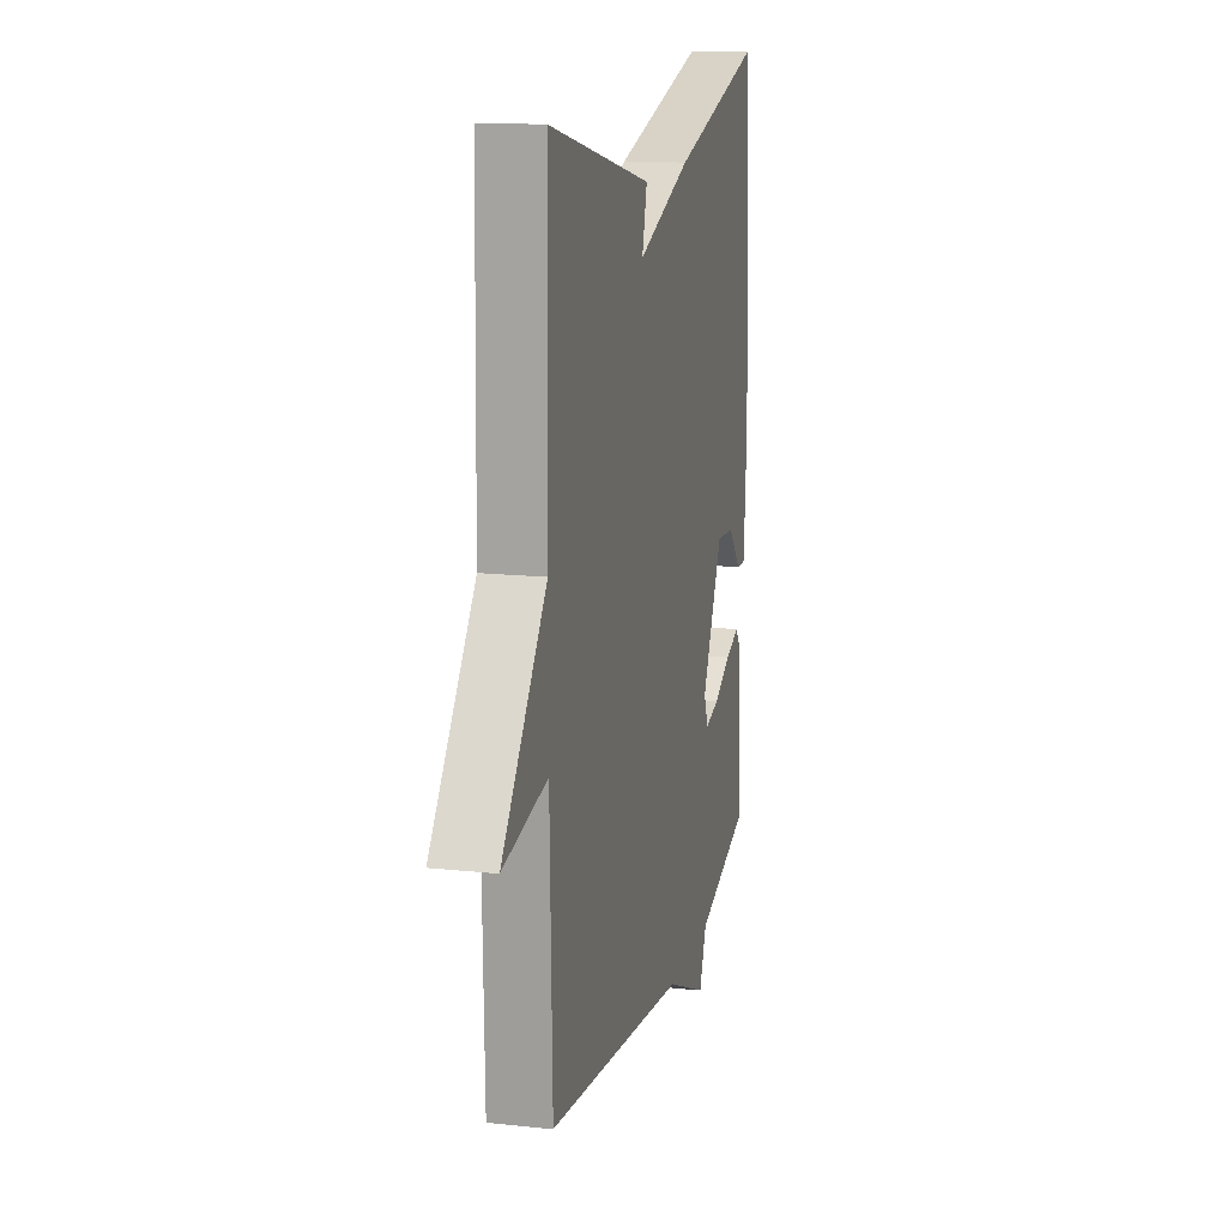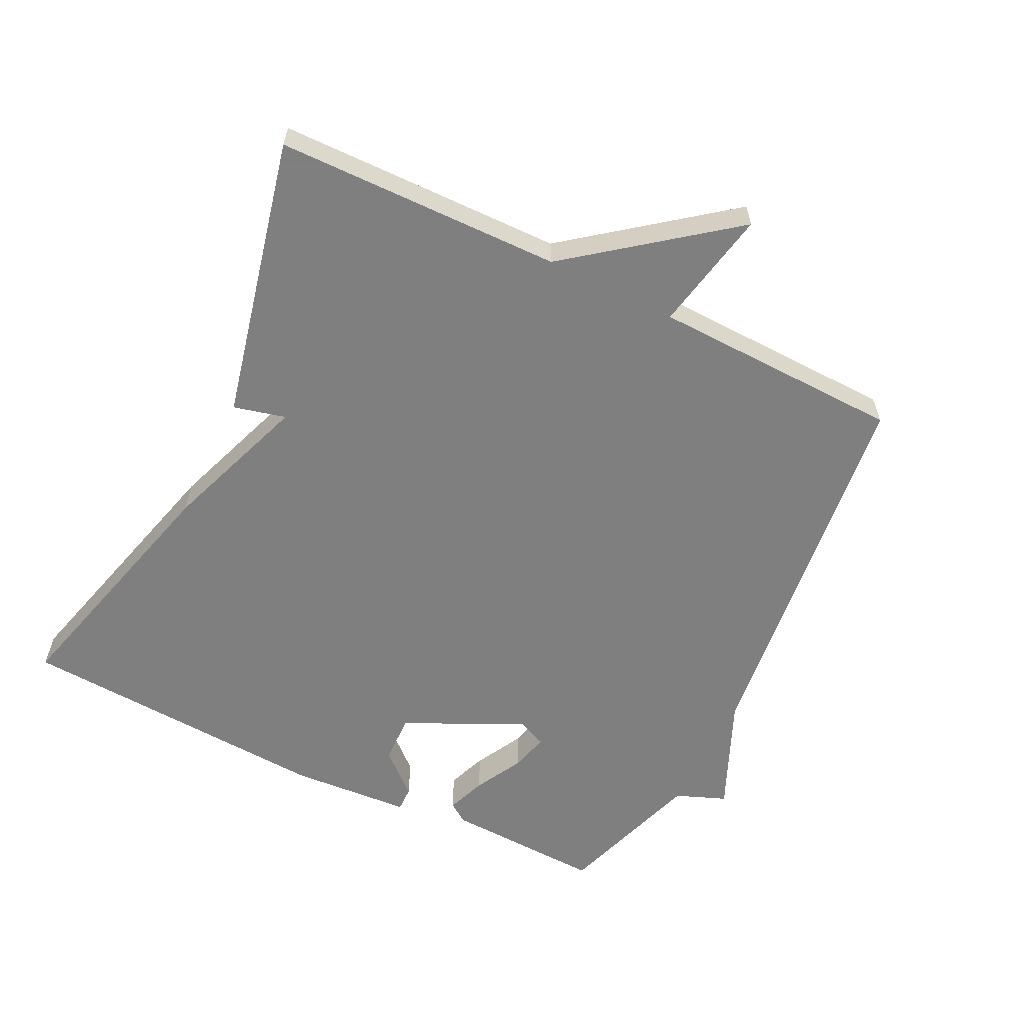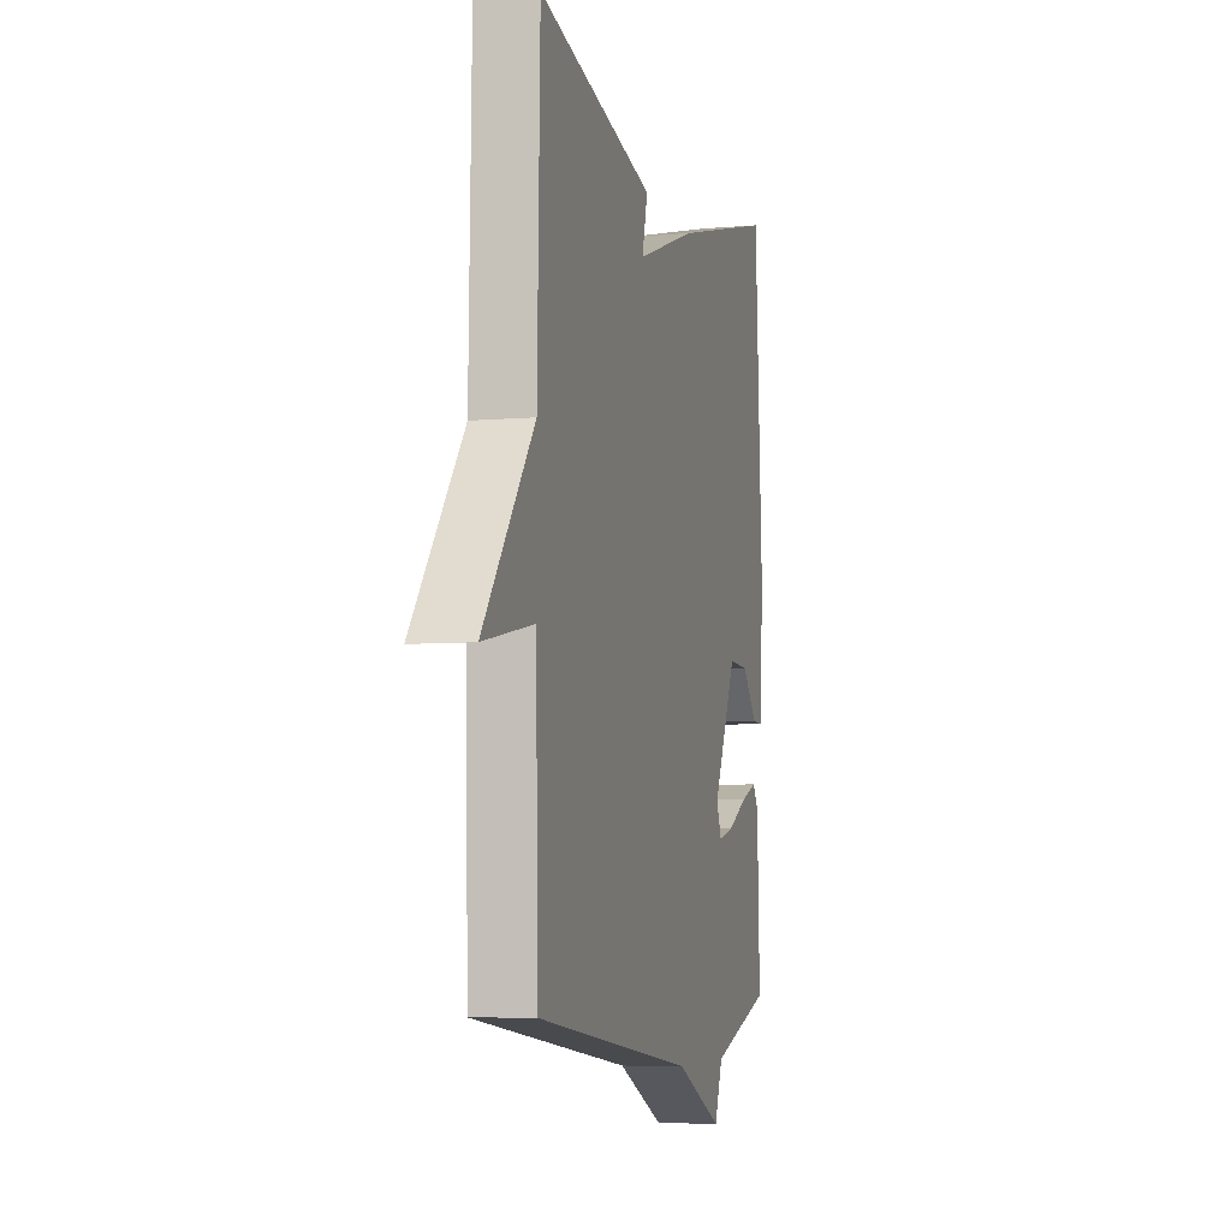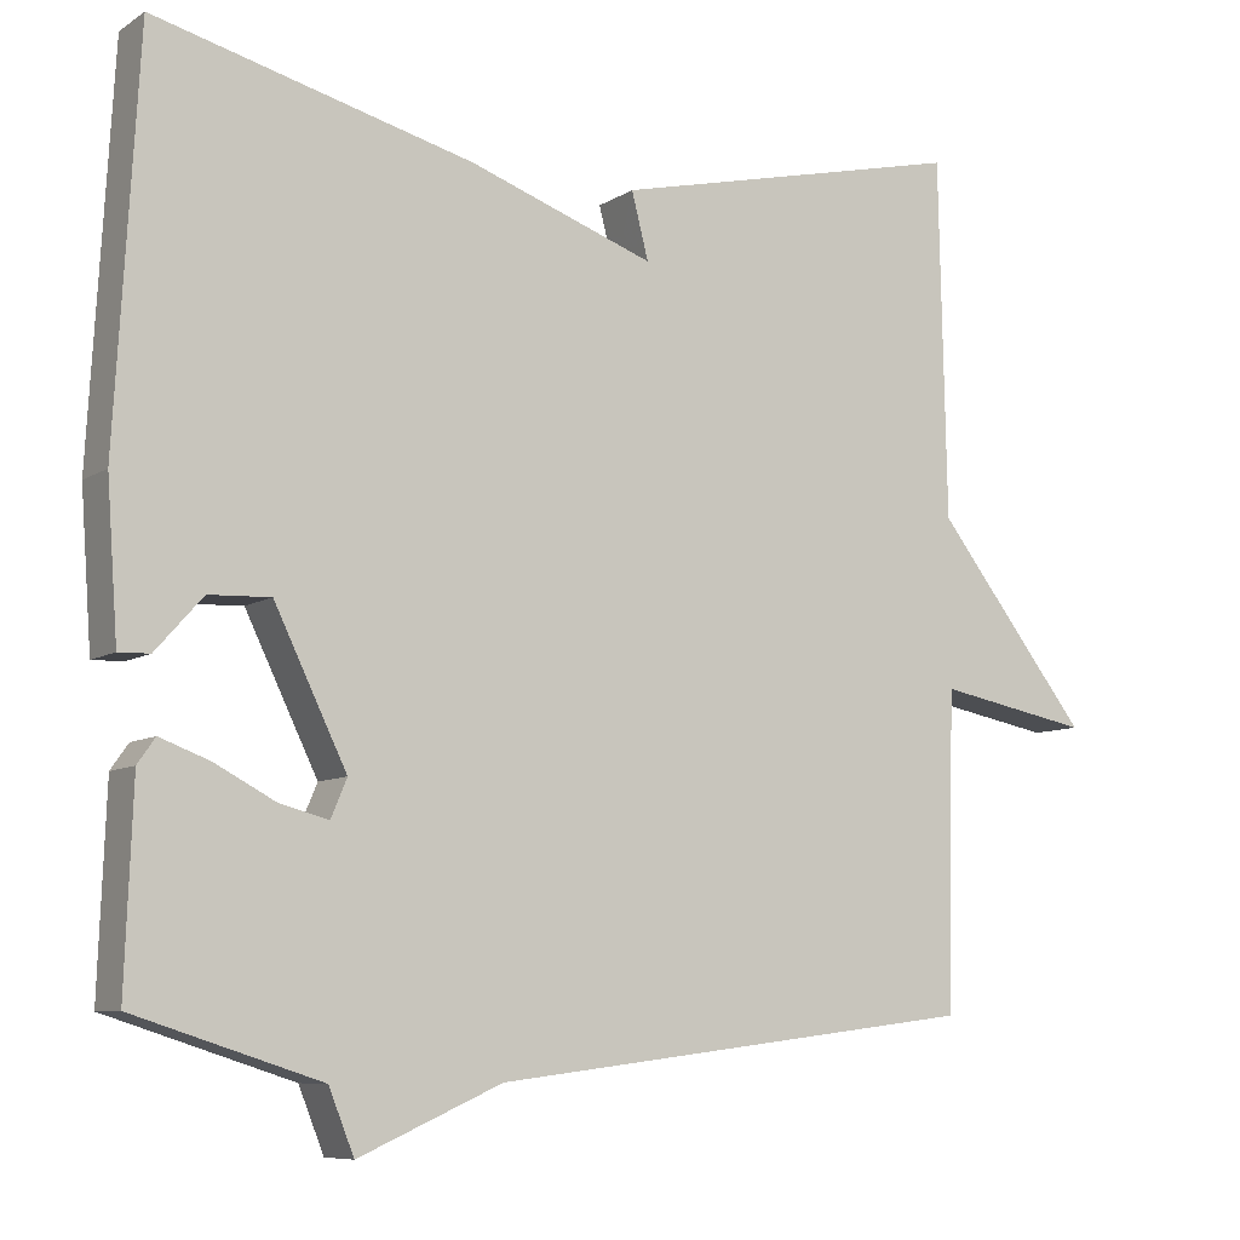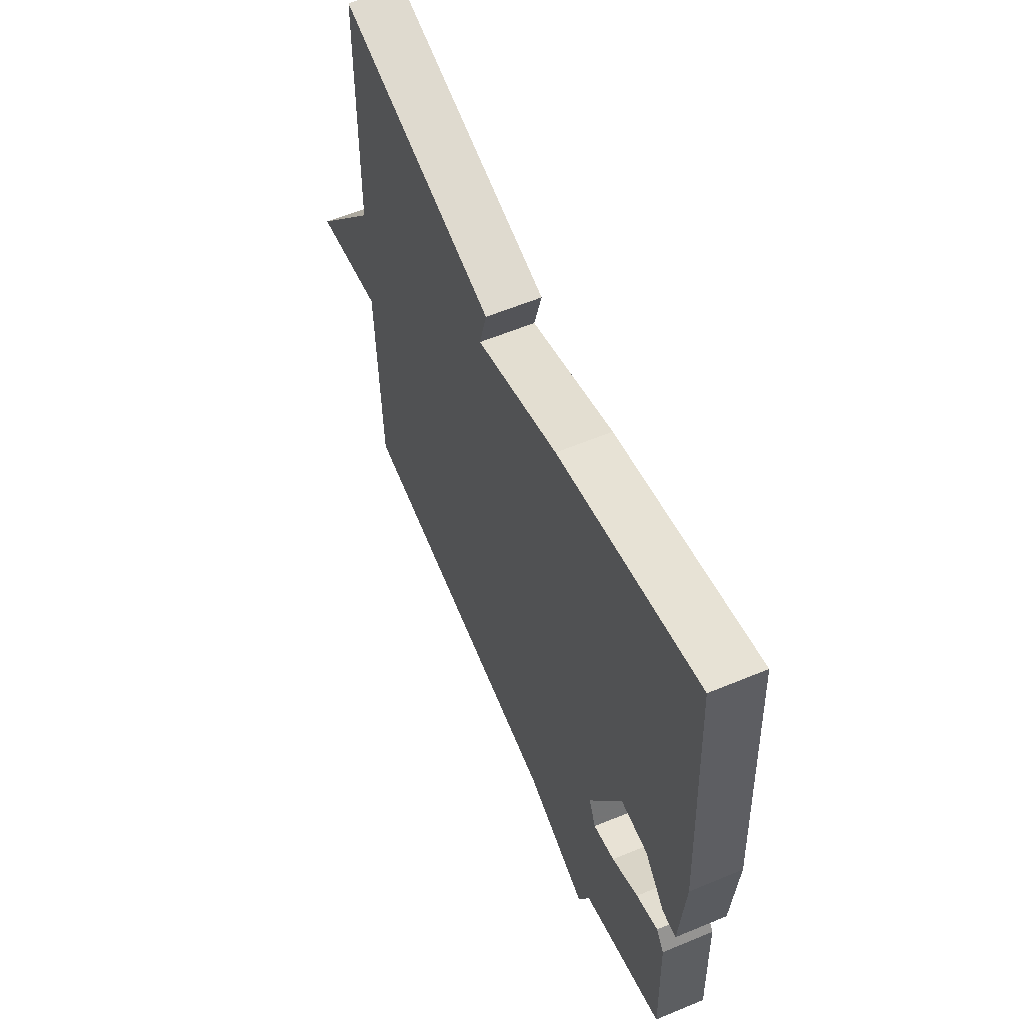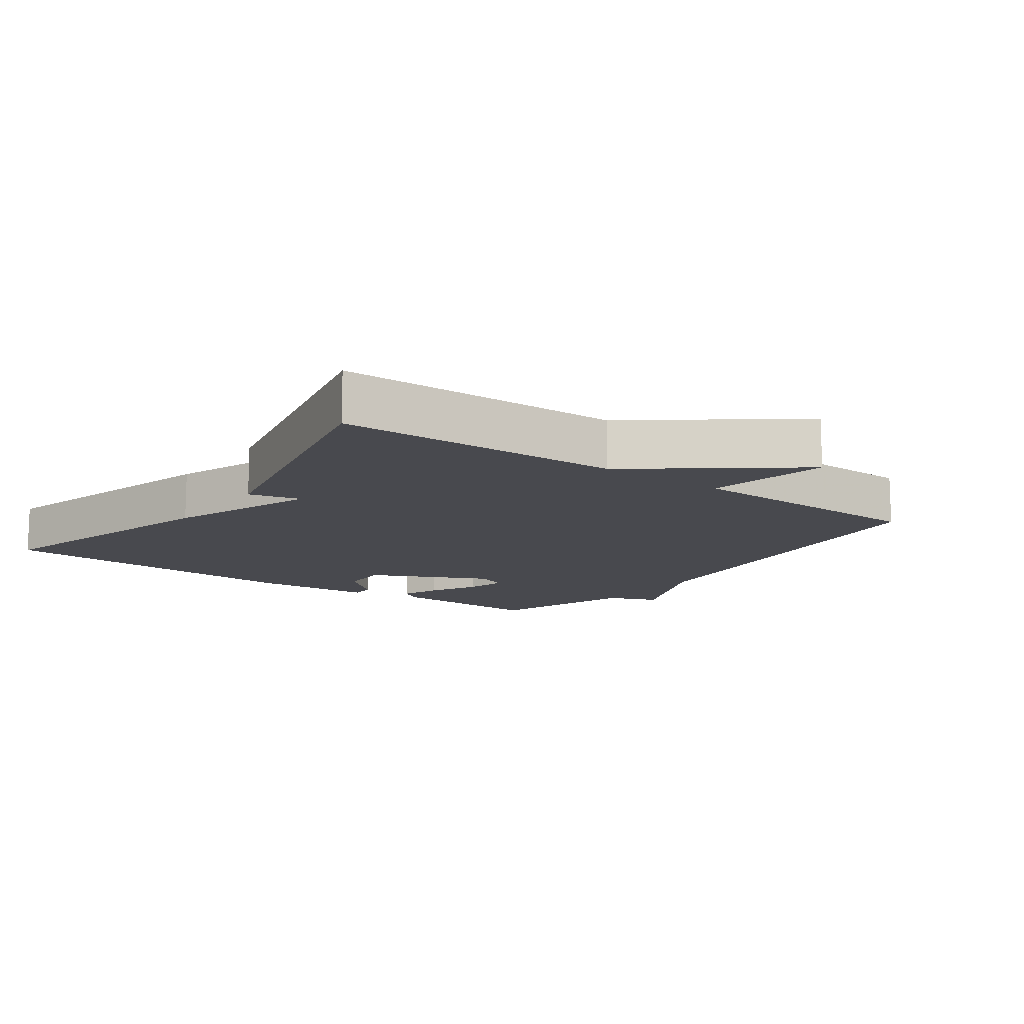
<metadata>
{"format":"obj","ext":"obj","renderer":"f3d","projection":"perspective","resolution":1024,"background":"white","views":[{"elev":14.7,"azim":103.1,"up":"+Z"},{"elev":-59.9,"azim":63.6,"up":"+Y"},{"elev":-6.1,"azim":104.9,"up":"+Z"},{"elev":-8.1,"azim":-31.3,"up":"+Z"},{"elev":59.5,"azim":-113.1,"up":"+Z"},{"elev":-12.6,"azim":53.9,"up":"+Y"}]}
</metadata>
<code>
v -0.5 0.07 0.5
v -0.123 0.07 0.402
v 0.097 0.07 0.324
v 0.077 0.07 0.402
v 0.5 0.07 0.5
v 0.509 0.07 0.074
v 0.692 0.07 -0.161
v 0.509 0.07 -0.126
v 0.5 0.07 -0.5
v -0.079 0.07 -0.571
v -0.249 0.07 -0.646
v -0.279 0.07 -0.571
v -0.5 0.07 -0.5
v -0.491 0.07 -0.263
v -0.47 0.07 -0.233
v -0.411 0.07 -0.255
v -0.339 0.07 -0.293
v -0.281 0.07 -0.308
v -0.262 0.07 -0.263
v -0.348 0.07 -0.086
v -0.421 0.07 -0.089
v -0.477 0.07 -0.152
v -0.514 0.07 -0.153
v -0.527 0.07 0.028
v -0.5 0 0.5
v -0.123 0 0.402
v 0.097 0 0.324
v 0.077 0 0.402
v 0.5 0 0.5
v 0.509 0 0.074
v 0.692 0 -0.161
v 0.509 0 -0.126
v 0.5 0 -0.5
v -0.079 0 -0.571
v -0.249 0 -0.646
v -0.279 0 -0.571
v -0.5 0 -0.5
v -0.491 0 -0.263
v -0.47 0 -0.233
v -0.411 0 -0.255
v -0.339 0 -0.293
v -0.281 0 -0.308
v -0.262 0 -0.263
v -0.348 0 -0.086
v -0.421 0 -0.089
v -0.477 0 -0.152
v -0.514 0 -0.153
v -0.527 0 0.028
f 24 1 2
f 23 24 2
f 22 23 2
f 21 22 2
f 20 21 2 3
f 19 20 3
f 18 19 3
f 15 16 17
f 14 15 17
f 13 14 17
f 12 13 17
f 12 17 18
f 11 12 18
f 10 11 18
f 10 18 3
f 9 10 3
f 8 9 3
f 8 3 4
f 7 8 4
f 6 7 4
f 4 5 6
f 26 25 48
f 26 48 47
f 26 47 46
f 26 46 45
f 27 26 45 44
f 27 44 43
f 27 43 42
f 41 40 39
f 41 39 38
f 41 38 37
f 41 37 36
f 42 41 36
f 42 36 35
f 42 35 34
f 27 42 34
f 27 34 33
f 27 33 32
f 28 27 32
f 28 32 31
f 28 31 30
f 30 29 28
f 1 25 26 2
f 2 26 27 3
f 3 27 28 4
f 4 28 29 5
f 5 29 30 6
f 6 30 31 7
f 7 31 32 8
f 8 32 33 9
f 9 33 34 10
f 10 34 35 11
f 11 35 36 12
f 12 36 37 13
f 13 37 38 14
f 14 38 39 15
f 15 39 40 16
f 16 40 41 17
f 17 41 42 18
f 18 42 43 19
f 19 43 44 20
f 20 44 45 21
f 21 45 46 22
f 22 46 47 23
f 23 47 48 24
f 24 48 25 1

</code>
